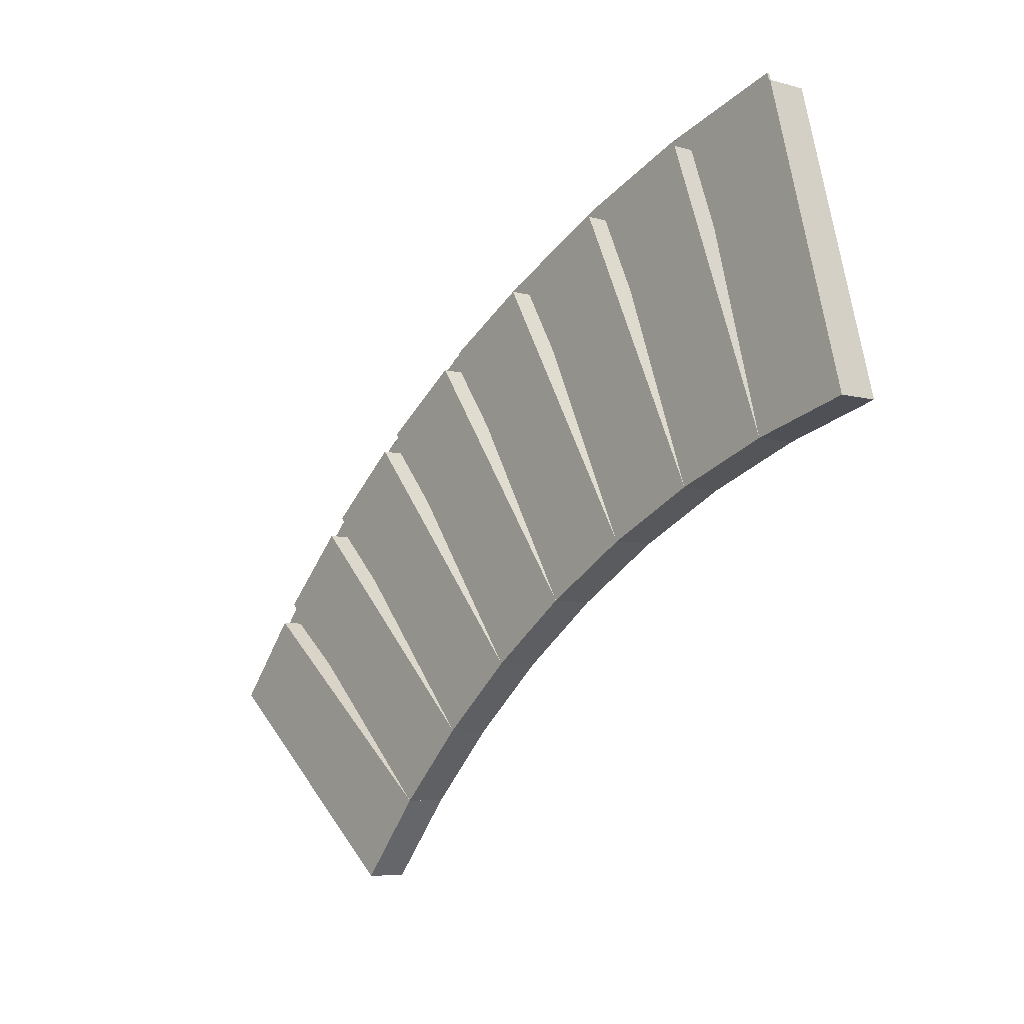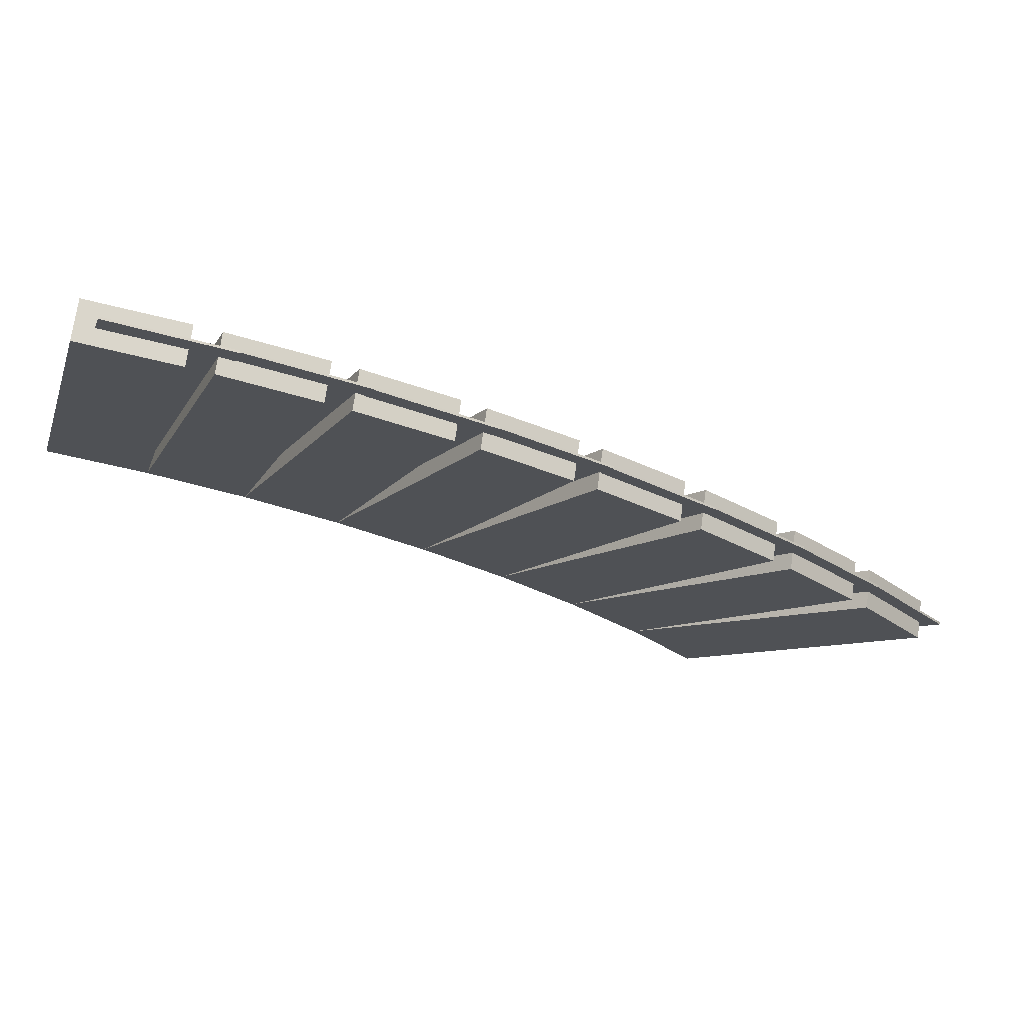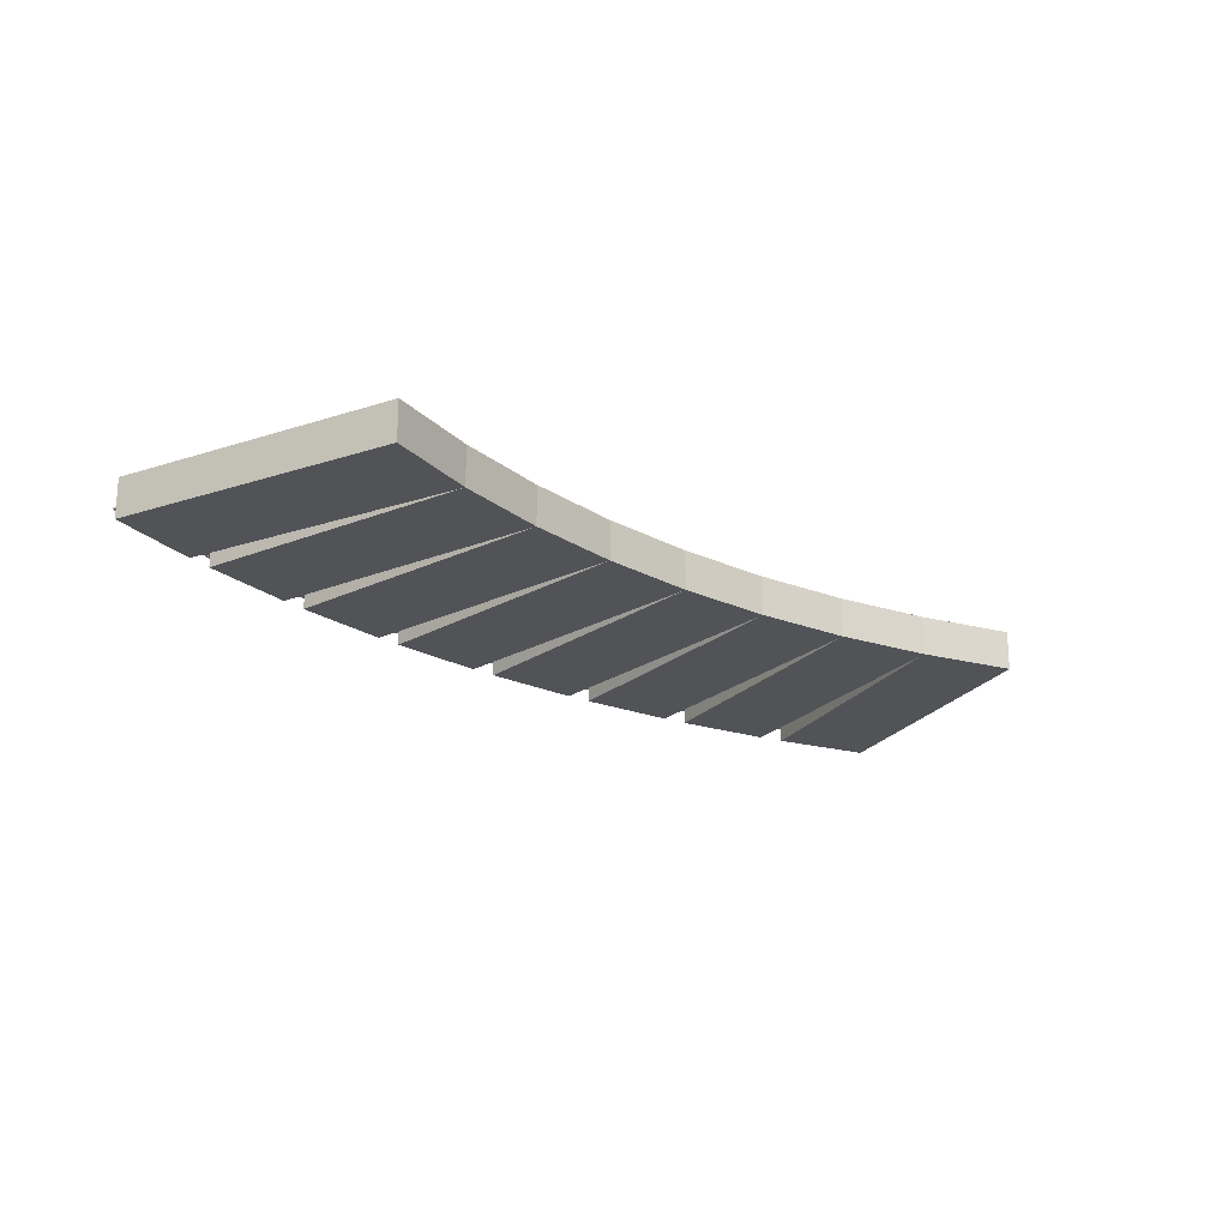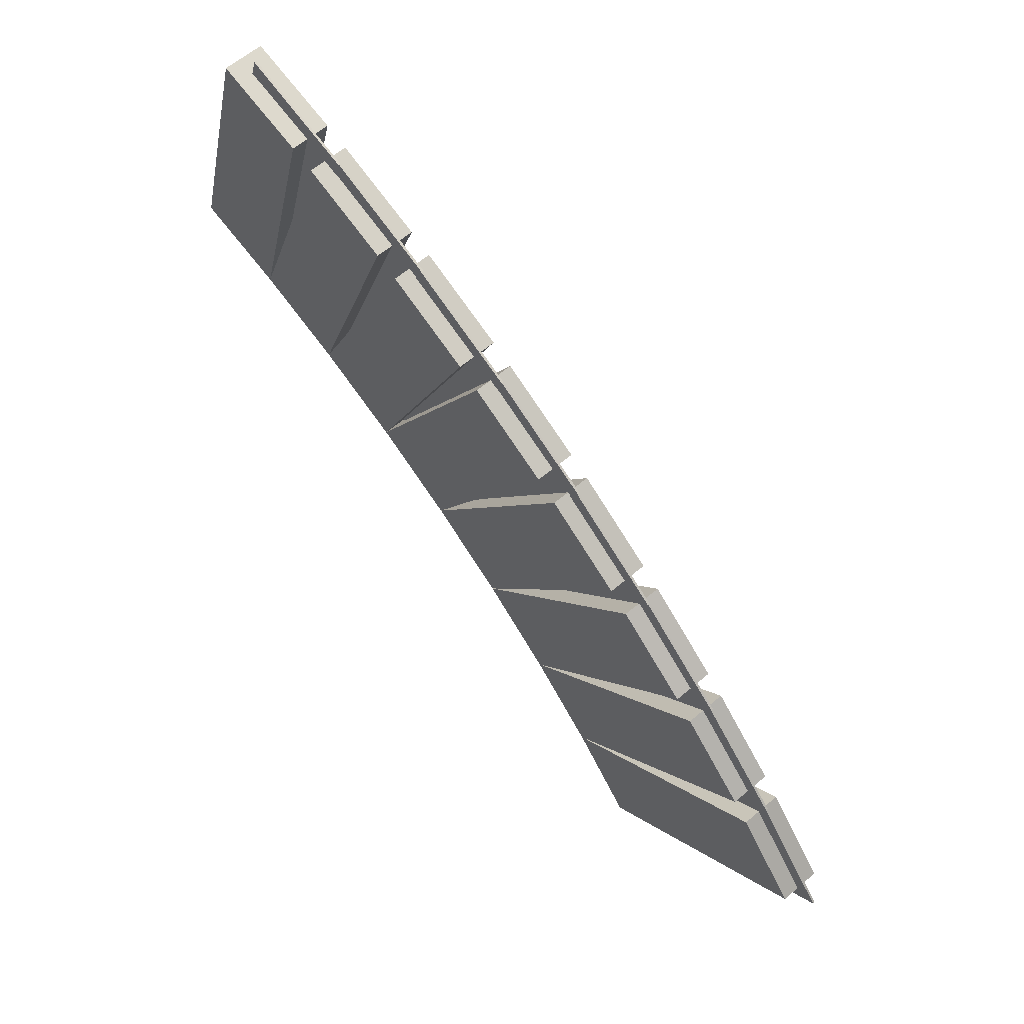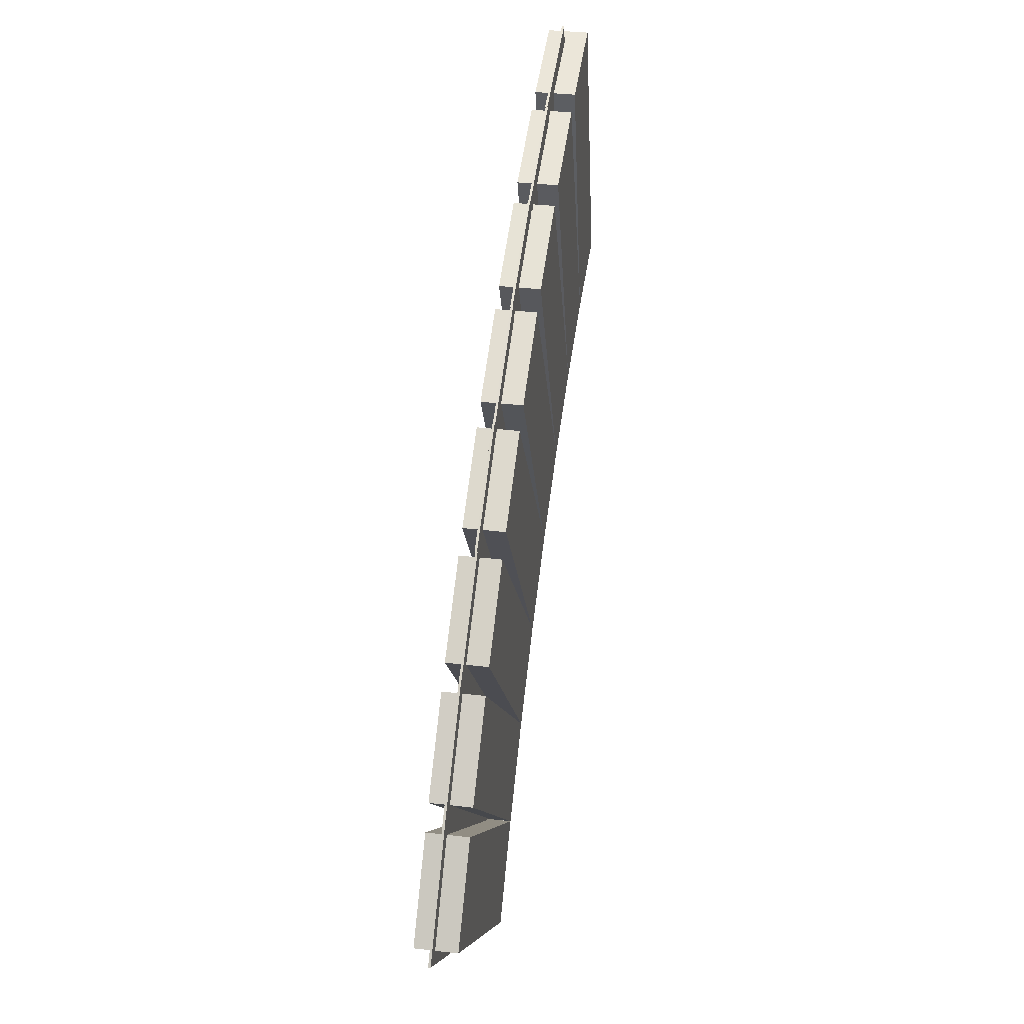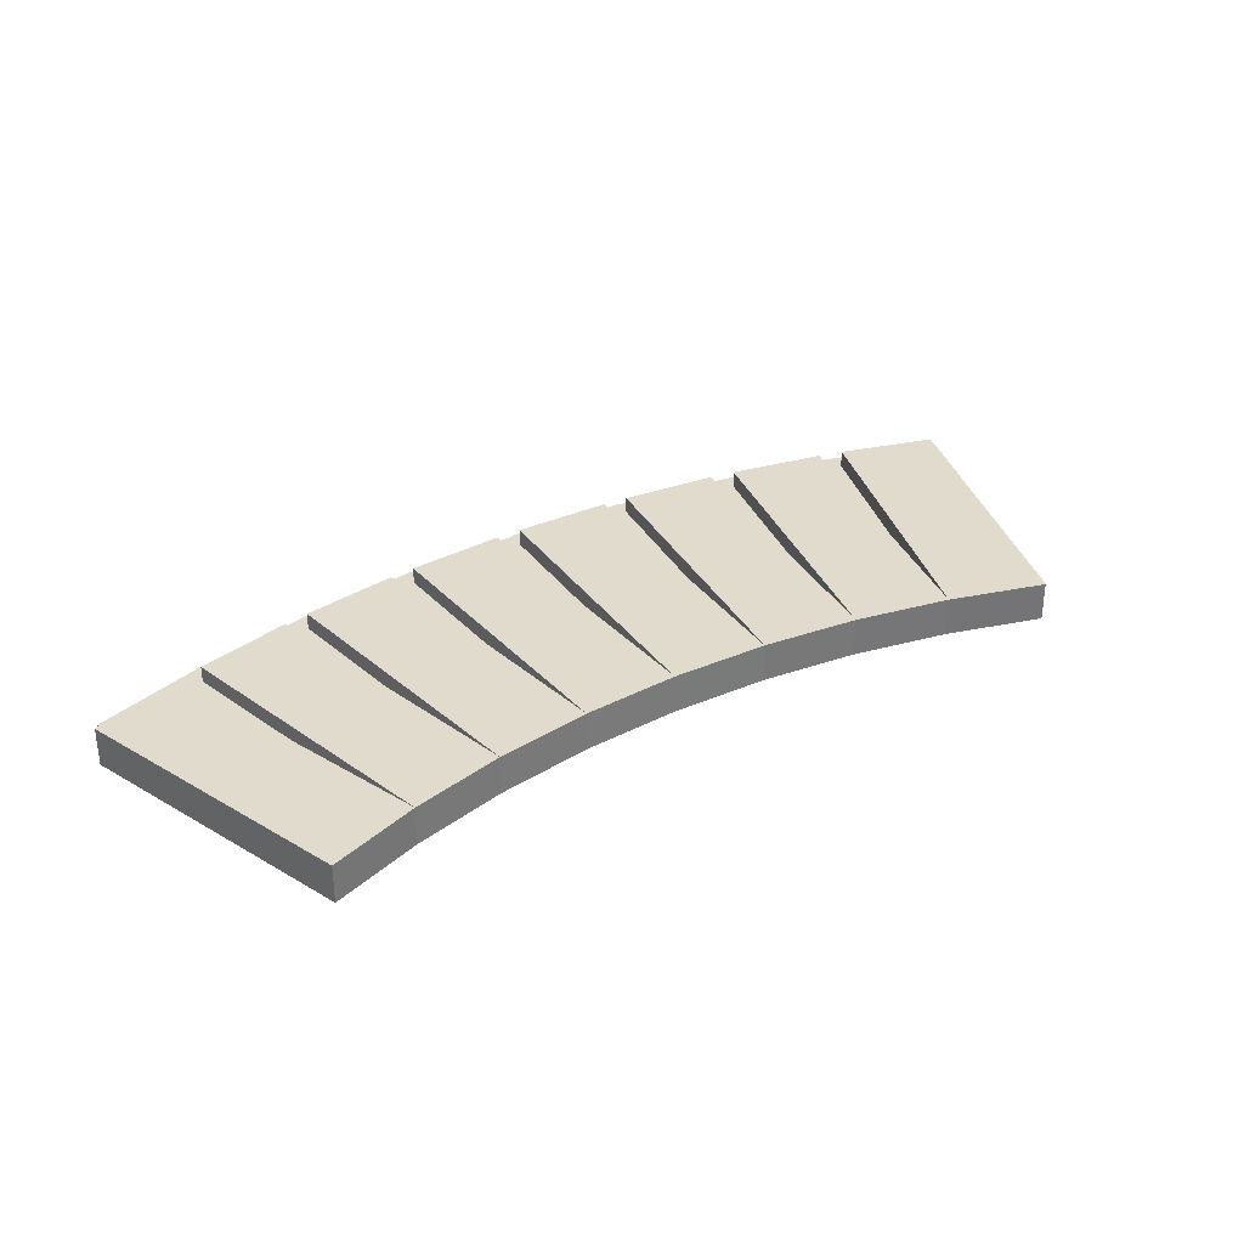
<metadata>
{"format":"obj","ext":"obj","renderer":"f3d","projection":"perspective","resolution":1024,"background":"white","views":[{"elev":-6.5,"azim":-129.8,"up":"+Y"},{"elev":70.5,"azim":7.9,"up":"+Y"},{"elev":-21.8,"azim":-74.7,"up":"+Z"},{"elev":60.7,"azim":49.1,"up":"+Y"},{"elev":35.3,"azim":98.9,"up":"+Y"},{"elev":33.9,"azim":-65.7,"up":"+Z"}]}
</metadata>
<code>
o brick.013
v 1.263 0.7147 0.02887
v 1.366 0.592 0.02887
v 1.263 0.7147 -0.03438
v 1.366 0.592 -0.03438
v 1.005 0.2893 0.02887
v 1.005 0.2893 -0.03438
v 0.9023 0.4119 0.02887
v 0.9023 0.4119 -0.03438
f 1 2 3
f 2 4 3
f 5 6 2
f 6 4 2
f 7 5 1
f 5 2 1
f 3 4 8
f 4 6 8
f 8 6 7
f 6 5 7
f 8 7 3
f 7 1 3
o brick.014
v 1.125 0.8554 0.02887
v 1.235 0.745 0.02887
v 1.125 0.8554 -0.03438
v 1.235 0.745 -0.03438
v 0.9023 0.4119 0.02887
v 0.9023 0.4119 -0.03438
v 0.7919 0.5224 0.02887
v 0.7919 0.5224 -0.03438
f 9 10 11
f 10 12 11
f 13 14 10
f 14 12 10
f 15 13 9
f 13 10 9
f 11 12 16
f 12 14 16
f 16 14 15
f 14 13 15
f 16 15 11
f 15 9 11
o brick.015
v 0.9749 0.9836 0.02887
v 1.095 0.8832 0.02887
v 0.9749 0.9836 -0.03438
v 1.095 0.8832 -0.03438
v 0.6722 0.6229 -0.03438
v 0.6722 0.6229 0.02887
v 0.7919 0.5224 0.02887
v 0.7919 0.5224 -0.03438
f 17 18 19
f 18 20 19
f 21 22 19
f 22 17 19
f 23 24 18
f 24 20 18
f 22 23 17
f 23 18 17
f 19 20 21
f 20 24 21
f 21 24 22
f 24 23 22
o brick.016
v 0.8143 1.098 0.02887
v 0.9423 1.009 0.02887
v 0.8143 1.098 -0.03438
v 0.9423 1.009 -0.03438
v 0.5442 0.7125 -0.03438
v 0.5442 0.7125 0.02887
v 0.6722 0.6229 0.02887
v 0.6722 0.6229 -0.03438
f 25 26 27
f 26 28 27
f 29 30 27
f 30 25 27
f 31 32 26
f 32 28 26
f 30 31 25
f 31 26 25
f 27 28 29
f 28 32 29
f 29 32 30
f 32 31 30
o brick.017
v 0.6443 1.198 0.02887
v 0.7797 1.12 0.02887
v 0.6443 1.198 -0.03438
v 0.7797 1.12 -0.03438
v 0.4089 0.7906 -0.03438
v 0.4089 0.7906 0.02887
v 0.5442 0.7125 0.02887
v 0.5442 0.7125 -0.03438
f 33 34 35
f 34 36 35
f 37 38 35
f 38 33 35
f 39 40 34
f 40 36 34
f 38 39 33
f 39 34 33
f 35 36 37
f 36 40 37
f 37 40 38
f 40 39 38
o brick.018
v 0.4663 1.283 0.02887
v 0.6079 1.217 0.02887
v 0.4663 1.283 -0.03438
v 0.6079 1.217 -0.03438
v 0.2673 0.8566 -0.03438
v 0.2673 0.8566 0.02887
v 0.4089 0.7906 0.02887
v 0.4089 0.7906 -0.03438
f 41 42 43
f 42 44 43
f 45 46 43
f 46 41 43
f 47 48 42
f 48 44 42
f 46 47 41
f 47 42 41
f 43 44 45
f 44 48 45
f 45 48 46
f 48 47 46
o brick.019
v 0.2815 1.353 0.02887
v 0.4283 1.299 0.02887
v 0.2815 1.353 -0.03438
v 0.4283 1.299 -0.03438
v 0.1204 0.9101 -0.03438
v 0.1204 0.9101 0.02887
v 0.2673 0.8566 0.02887
v 0.2673 0.8566 -0.03438
f 49 50 51
f 50 52 51
f 53 54 51
f 54 49 51
f 55 56 50
f 56 52 50
f 54 55 49
f 55 50 49
f 51 52 53
f 52 56 53
f 53 56 54
f 56 55 54
o brick.020
v 0.09139 1.405 0.02887
v 0.2423 1.365 0.02887
v 0.09139 1.405 -0.03438
v 0.2423 1.365 -0.03438
v -0.0305 0.9505 -0.03438
v 0.1204 0.9101 -0.03438
v -0.0305 0.9505 0.02887
v 0.1204 0.9101 0.02887
f 57 58 59
f 58 60 59
f 61 62 63
f 62 64 63
f 61 63 59
f 63 57 59
f 64 62 58
f 62 60 58
f 63 64 57
f 64 58 57
f 59 60 61
f 60 62 61
o cube.123
v 0.1288 1.431 0.002801
v 0.3143 1.375 0.002801
v 0.1288 1.431 -0.000699
v 0.3143 1.375 -0.000699
v -0.00466 0.9876 -0.000699
v 0.1809 0.9318 -0.000699
v -0.00466 0.9876 0.002801
v 0.1809 0.9318 0.002801
f 65 66 67
f 66 68 67
f 69 70 71
f 70 72 71
f 69 71 67
f 71 65 67
f 71 72 65
f 72 66 65
f 67 68 69
f 68 70 69
o cube.124
v 0.3143 1.375 0.001878
v 0.4946 1.304 0.001878
v 0.3143 1.375 -0.001622
v 0.4946 1.304 -0.001622
v 0.1446 0.9443 -0.001622
v 0.3249 0.8733 -0.001622
v 0.1446 0.9443 0.001878
v 0.3249 0.8733 0.001878
f 73 74 75
f 74 76 75
f 77 78 79
f 78 80 79
f 79 80 73
f 80 74 73
f 75 76 77
f 76 78 77
o cube.125
v 0.4946 1.304 0.002571
v 0.6684 1.219 0.002571
v 0.4946 1.304 -0.00093
v 0.6684 1.219 -0.00093
v 0.2898 0.8889 -0.000931
v 0.4635 0.8032 -0.000931
v 0.2898 0.8889 0.00257
v 0.4635 0.8032 0.00257
f 81 82 83
f 82 84 83
f 85 86 87
f 86 88 87
f 87 88 81
f 88 82 81
f 83 84 85
f 84 86 85
o cube.126
v 0.6684 1.219 0.001878
v 0.8345 1.119 0.001878
v 0.6684 1.219 -0.001622
v 0.8345 1.119 -0.001622
v 0.4298 0.8216 -0.001622
v 0.5959 0.7218 -0.001622
v 0.4298 0.8216 0.001878
v 0.5959 0.7218 0.001878
f 89 90 91
f 90 92 91
f 93 94 95
f 94 96 95
f 95 96 89
f 96 90 89
f 91 92 93
f 92 94 93
o cube.127
v 0.8345 1.119 0.002801
v 0.9917 1.006 0.002801
v 0.8345 1.119 -0.000699
v 0.9917 1.006 -0.000699
v 0.5639 0.7429 -0.000699
v 0.7211 0.6297 -0.000699
v 0.5639 0.7429 0.002801
v 0.7211 0.6297 0.002801
f 97 98 99
f 98 100 99
f 101 102 103
f 102 104 103
f 103 104 97
f 104 98 97
f 99 100 101
f 100 102 101
o cube.128
v 0.9917 1.006 0.001878
v 1.139 0.8797 0.001878
v 0.9917 1.006 -0.001622
v 1.139 0.8797 -0.001622
v 0.6909 0.6534 -0.001622
v 0.8382 0.5276 -0.001622
v 0.6909 0.6534 0.001878
v 0.8382 0.5276 0.001878
f 105 106 107
f 106 108 107
f 109 110 111
f 110 112 111
f 111 112 105
f 112 106 105
f 107 108 109
f 108 110 109
o cube.129
v 1.139 0.8797 0.002108
v 1.275 0.7421 0.002108
v 1.139 0.8797 -0.001392
v 1.275 0.7421 -0.001392
v 0.8101 0.5537 -0.001392
v 0.9465 0.4161 -0.001392
v 0.8101 0.5537 0.002108
v 0.9465 0.4161 0.002108
f 113 114 115
f 114 116 115
f 117 118 119
f 118 120 119
f 119 120 113
f 120 114 113
f 115 116 117
f 116 118 117
o cube.130
v 1.275 0.7421 0.001878
v 1.4 0.5937 0.001878
v 1.275 0.7421 -0.001622
v 1.4 0.5937 -0.001622
v 0.9206 0.4444 -0.001622
v 1.045 0.296 -0.001622
v 0.9206 0.4444 0.001878
v 1.045 0.296 0.001878
f 121 122 123
f 122 124 123
f 125 126 127
f 126 128 127
f 128 126 122
f 126 124 122
f 127 128 121
f 128 122 121
f 123 124 125
f 124 126 125

</code>
